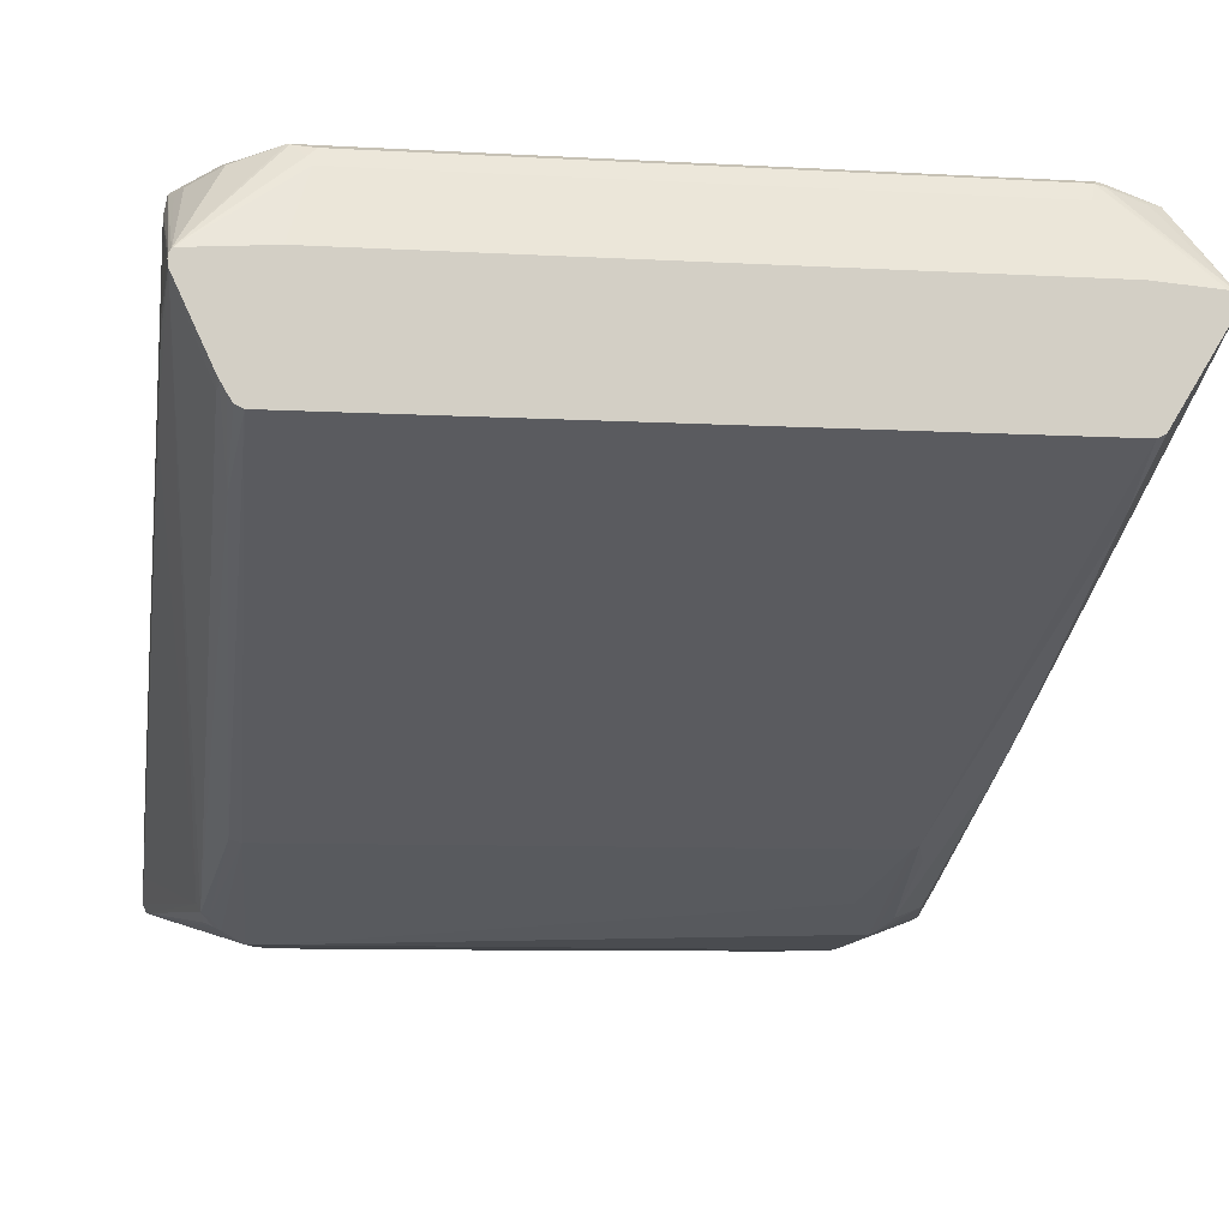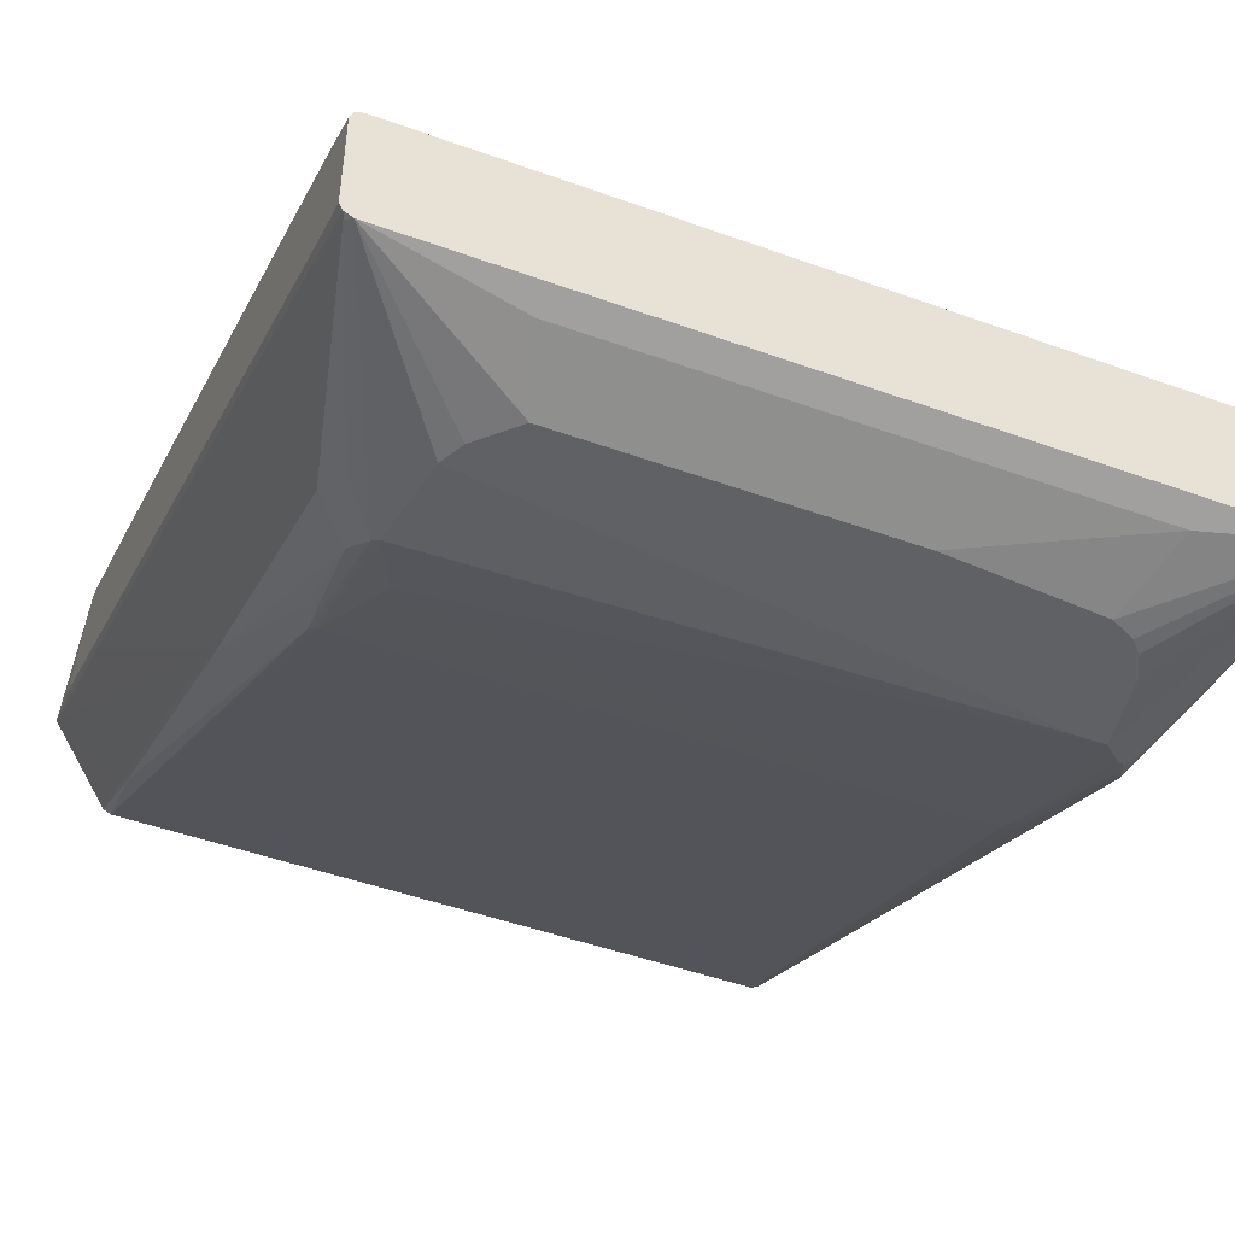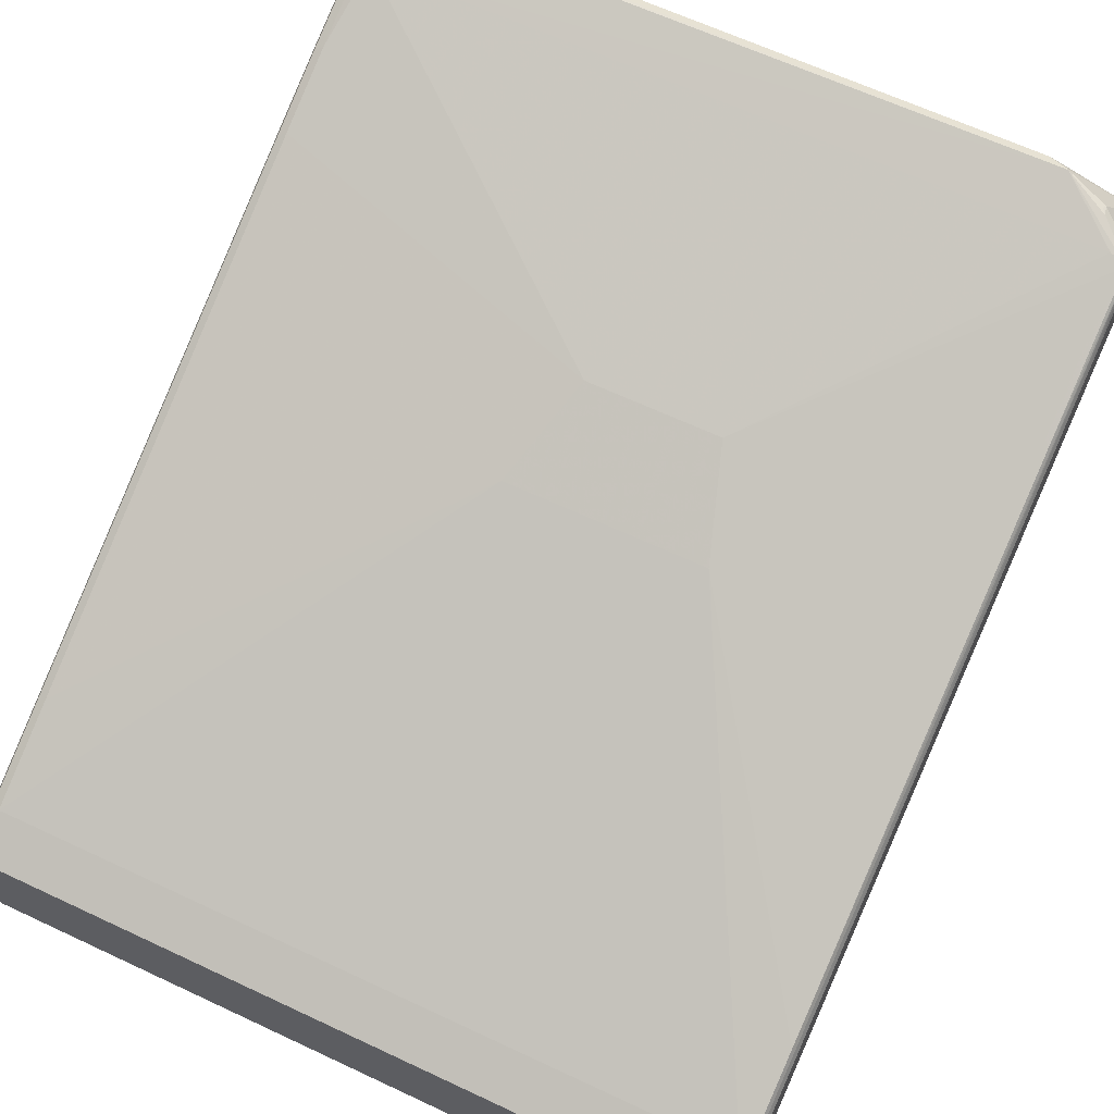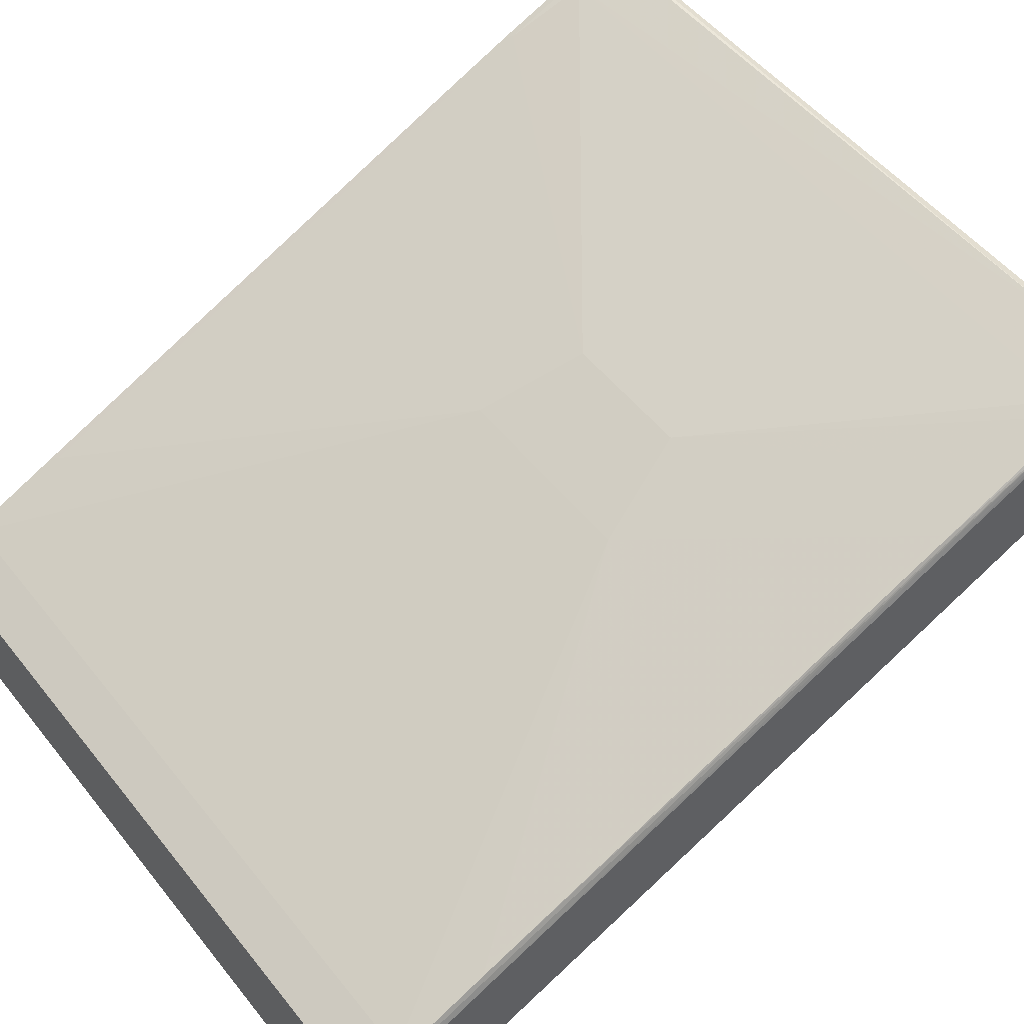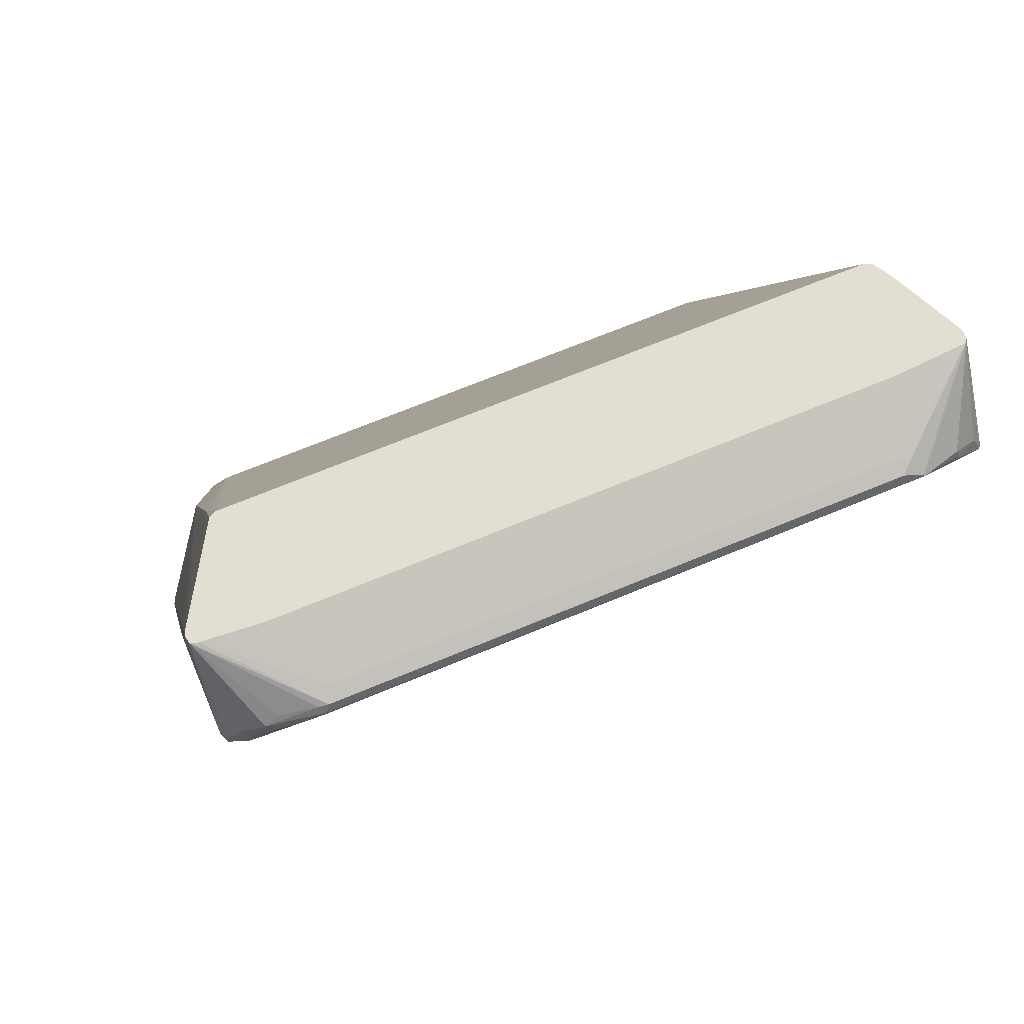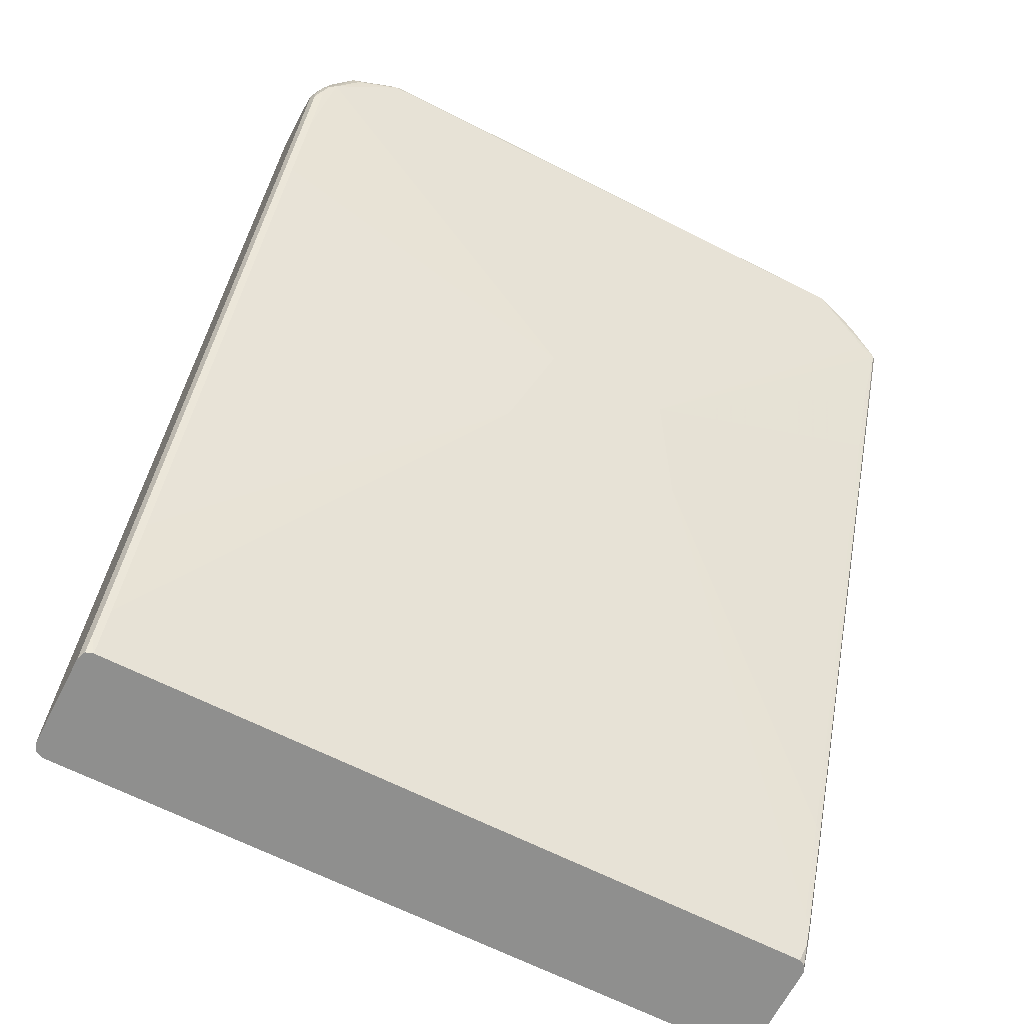
<metadata>
{"format":"obj","ext":"obj","renderer":"f3d","projection":"perspective","resolution":1024,"background":"white","views":[{"elev":-8.0,"azim":-9.1,"up":"+Y"},{"elev":-47.7,"azim":157.9,"up":"+Y"},{"elev":64.5,"azim":-154.7,"up":"+Y"},{"elev":51.7,"azim":-127.3,"up":"+Y"},{"elev":67.9,"azim":157.2,"up":"+Z"},{"elev":-65.2,"azim":152.9,"up":"+Z"}]}
</metadata>
<code>
v -0.3257 0.2268 0.304
v -0.3221 0.2219 0.3184
v -0.316 0.2268 0.3233
v -0.3234 0.1712 0.3914
v -0.31 0.2292 0.3281
v -0.2919 0.2364 0.3426
v -0.2557 0.2485 0.3522
v -0.3226 0.1716 0.3914
v -0.3252 0.1682 0.3914
v -0.3281 0.2123 0.3088
v -0.3281 0.2123 0.2895
v -0.3281 0.164 0.1737
v -0.3281 0.193 0.2412
v -0.3281 0.06755 -0.04826
v -0.3281 -0.06753 -0.3571
v -0.3281 -0.02897 -0.2702
v -0.3257 -0.02776 -0.2798
v -0.3232 -0.02174 -0.275
v -0.3232 -0.06031 -0.3619
v -0.3257 -0.06633 -0.3667
v -0.3281 -0.08683 -0.3957
v -0.3281 -0.08726 -0.3961
v -0.328 -0.0868 -0.3961
v -0.3257 -0.07599 -0.386
v -0.3232 -0.06994 -0.3812
v -0.3184 -0.0579 -0.3571
v 0.3184 -0.0579 -0.3571
v 0.3184 -0.07738 -0.3961
v -0.3189 -0.07738 -0.3961
v -0.3247 -0.08034 -0.3961
v -0.3249 -0.08062 -0.3961
v -0.328 -0.1742 -0.3961
v -0.3281 -0.1737 -0.3961
v -0.3281 -0.09649 -0.2123
v -0.3281 -0.1544 -0.3474
v -0.2895 -0.1833 -0.1737
v -0.3281 -0.1737 -0.3957
v -0.3251 -0.1811 -0.3961
v -0.2862 -0.1898 -0.1705
v -0.3248 0.1576 0.3892
v -0.3281 0.09648 0.2316
v -0.3281 0.1447 0.3377
v -0.3281 0.1351 0.3184
v -0.3251 0.1595 0.3914
v -0.2964 0.09766 0.3914
v -0.3257 0.1646 0.3914
v -0.3281 0.193 0.3184
v -0.3281 0.07718 -0.01932
v 0.325 0.1696 0.3914
v -0.2584 0.1758 0.3914
v -0.2412 0.2316 0.3667
v -0.2444 0.238 0.3635
v -0.2541 0.2477 0.3538
v -0.238 0.2445 0.3603
v 0.2444 0.2445 0.3603
v 0.2412 0.2316 0.3667
v 0.3184 0.1716 0.3914
v 0.3244 0.1701 0.3914
v 0.2525 0.2429 0.3586
v 0.2557 0.2461 0.3522
v 0.2943 0.2364 0.3426
v 0.283 0.2348 0.3506
v 0.3136 0.2268 0.3233
v 0.3152 0.2284 0.3056
v 0.3088 0.2316 0.3088
v 0.2879 0.2396 0.3361
v 0.2509 0.2477 0.3506
v 0.2798 0.2412 0.3377
v 0.2477 0.2477 0.3538
v -0.3088 0.2316 0.3088
v -0.3232 0.2292 0.304
v -0.2943 0.2388 0.3329
v -0.2907 0.2388 0.3377
v -0.3232 0.1713 0.1689
v -0.3184 -0.0193 -0.2702
v -0.3184 0.1737 0.1737
v -0.3184 0.2026 0.2412
v -0.09648 0.1447 0.08688
v -0.1254 0.1061 3.433e-05
v 0.01927 0.1447 0.08688
v 0.3184 0.2026 0.2412
v 0.3184 0.1737 0.1737
v 0.3248 0.1705 0.1705
v 0.3248 0.1994 0.238
v 0.3248 0.2187 0.2863
v 0.3184 0.2219 0.2895
v 0.32 0.2236 0.3104
v 0.3232 0.2171 0.3136
v 0.3281 0.2123 0.2991
v 0.3257 0.1633 0.3914
v 0.3281 0.2026 0.3088
v 0.3281 0.2123 0.2895
v 0.3248 0.2187 0.2959
v 0.3281 0.193 0.2412
v 0.3281 0.164 0.1737
v 0.3281 -0.06753 -0.3571
v 0.3281 -0.02897 -0.2702
v 0.3248 -0.02255 -0.2734
v 0.3248 -0.06111 -0.3603
v 0.3184 -0.0193 -0.2702
v 0.04824 0.1061 3.433e-05
v 0.3248 -0.07074 -0.3795
v 0.3192 -0.0776 -0.3961
v 0.325 -0.07963 -0.3961
v 0.3281 -0.08683 -0.3957
v 0.3281 -0.08726 -0.3961
v 0.3277 -0.08603 -0.3961
v 0.3184 -0.1836 -0.3961
v 0.3281 -0.1737 -0.3961
v 0.328 -0.1741 -0.3961
v 0.3249 -0.1803 -0.3961
v 0.3232 -0.1809 -0.3908
v 0.2364 -0.2002 -0.1882
v 0.2316 -0.2026 -0.193
v 0.2316 -0.1447 -0.05792
v 0.2364 -0.1423 -0.05311
v 0.2461 -0.1906 -0.1689
v 0.2412 -0.1966 -0.1834
v 0.275 -0.1809 -0.1979
v 0.2654 -0.1906 -0.2268
v 0.275 -0.08444 0.04346
v 0.2461 -0.152 -0.08204
v 0.275 0.04105 0.3136
v 0.2702 0.07718 0.3914
v 0.2766 0.08039 0.3914
v 0.2774 0.04706 0.3184
v 0.3235 0.1575 0.3914
v 0.3253 0.1606 0.3914
v 0.2774 -0.07839 0.04828
v 0.3232 -0.1616 -0.3426
v 0.3257 -0.1556 -0.3377
v 0.3257 -0.0977 -0.2026
v 0.3257 0.09528 0.2412
v 0.3281 0.09648 0.2316
v 0.3281 0.1351 0.3184
v 0.3281 0.1447 0.3377
v 0.3281 -0.09649 -0.2123
v 0.3281 -0.1544 -0.3474
v -0.2798 0.07718 0.3914
v -0.2605 -0.1447 -0.05792
v 0.2075 -0.1809 -0.14
v -0.2316 -0.2123 -0.2123
v 0.2219 -0.2123 -0.2702
v 0.2123 -0.2123 -0.2895
v 0.1833 -0.2123 -0.3184
v -0.2509 -0.2123 -0.2123
v -0.2702 -0.2026 -0.193
v -0.3184 -0.1836 -0.3961
v -0.2412 -0.2123 -0.2702
v -0.2316 -0.2123 -0.2895
v -0.2219 -0.2123 -0.2991
v -0.2026 -0.2123 -0.3088
v -0.2219 -0.193 -0.3763
v 0.2026 -0.193 -0.3763
v -0.07715 -0.2123 -0.3184
v -0.2766 -0.1994 -0.1898
v -0.283 -0.1962 -0.1962
v -0.2798 -0.193 -0.1737
v -0.2702 -0.1423 -0.05673
v -0.2862 0.04184 0.312
v -0.2943 0.09165 0.3884
v -0.2959 0.09006 0.3796
v -0.2904 0.08685 0.3914
v -0.2862 0.08039 0.3914
v 0.3281 -0.1737 -0.3957
v 0.3257 -0.1749 -0.386
v 0.2659 0.1758 0.3914
f 129 132 133
f 129 133 128
f 135 136 128
f 135 128 134
f 135 134 136
f 134 128 133
f 129 131 132
f 126 121 129
f 129 121 130
f 126 123 121
f 127 126 129
f 127 129 128
f 127 128 125
f 127 125 126
f 126 125 123
f 123 125 124
f 129 130 131
f 134 137 136
f 137 138 136
f 137 133 132
f 143 108 114
f 143 114 142
f 123 124 116
f 142 114 141
f 115 141 114
f 115 140 141
f 115 139 140
f 115 116 124
f 115 124 139
f 124 49 139
f 125 128 124
f 90 49 128
f 90 128 136
f 90 136 91
f 91 136 92
f 136 138 92
f 137 132 138
f 134 133 137
f 128 49 124
f 109 108 107
f 122 121 116
f 105 107 104
f 105 106 107
f 105 96 106
f 102 99 96
f 102 96 105
f 102 105 104
f 102 104 103
f 102 103 28
f 102 28 99
f 99 28 27
f 100 99 27
f 100 27 101
f 100 101 80
f 100 80 82
f 100 82 83
f 144 108 143
f 100 83 98
f 104 107 29
f 123 116 121
f 28 104 29
f 107 108 29
f 122 116 117
f 122 117 121
f 121 117 119
f 121 119 112
f 112 119 120
f 113 112 120
f 113 120 119
f 118 113 119
f 118 119 117
f 118 117 113
f 113 117 116
f 113 116 115
f 113 115 114
f 113 108 112
f 112 108 111
f 111 108 110
f 110 108 109
f 103 104 28
f 144 145 108
f 160 139 164
f 143 142 145
f 131 111 166
f 131 166 110
f 131 110 138
f 165 138 110
f 165 110 109
f 165 109 138
f 106 109 107
f 131 130 111
f 106 96 109
f 92 138 96
f 157 39 38
f 162 40 39
f 162 45 40
f 139 49 45
f 158 147 140
f 159 158 140
f 109 96 138
f 112 111 130
f 121 112 130
f 111 110 166
f 100 98 99
f 50 56 51
f 167 50 49
f 167 56 50
f 57 56 167
f 57 167 49
f 58 57 49
f 84 95 83
f 98 83 95
f 76 79 75
f 19 18 75
f 19 75 26
f 26 75 79
f 27 26 79
f 101 79 80
f 101 27 79
f 131 138 132
f 159 140 139
f 160 159 139
f 164 139 45
f 163 164 45
f 29 108 32
f 38 32 108
f 148 38 108
f 148 108 153
f 148 153 152
f 151 148 152
f 151 152 150
f 151 150 148
f 149 148 150
f 149 150 146
f 149 146 148
f 148 146 38
f 38 146 147
f 146 140 147
f 141 140 146
f 142 141 146
f 142 146 145
f 154 153 108
f 144 143 145
f 154 145 153
f 155 153 145
f 163 160 164
f 161 160 163
f 161 163 45
f 161 45 162
f 161 162 39
f 161 39 160
f 160 39 159
f 159 39 158
f 158 39 147
f 156 147 39
f 156 39 157
f 156 157 38
f 156 38 147
f 150 152 146
f 146 152 145
f 155 145 152
f 155 152 153
f 154 108 145
f 99 98 96
f 113 114 108
f 97 98 95
f 43 42 41
f 41 42 34
f 36 41 34
f 36 40 41
f 36 39 40
f 36 38 39
f 36 32 38
f 37 35 33
f 37 33 32
f 37 32 36
f 37 36 35
f 35 36 34
f 35 34 33
f 33 34 22
f 33 22 32
f 22 29 32
f 30 29 22
f 43 44 42
f 23 30 22
f 43 40 44
f 44 40 45
f 8 50 51
f 8 9 50
f 50 9 49
f 9 45 49
f 15 48 12
f 22 34 15
f 34 42 15
f 15 42 48
f 48 42 12
f 10 12 42
f 47 10 42
f 46 9 10
f 46 10 47
f 46 47 42
f 46 42 44
f 46 44 9
f 44 45 9
f 43 41 40
f 8 51 52
f 31 30 23
f 31 24 30
f 14 12 1
f 13 11 1
f 13 1 12
f 13 12 11
f 11 12 10
f 11 10 1
f 1 10 9
f 4 2 1
f 4 1 9
f 4 9 8
f 4 8 7
f 4 7 6
f 4 6 5
f 4 5 3
f 4 3 2
f 2 3 1
f 97 96 98
f 14 15 12
f 31 23 24
f 16 15 14
f 16 1 17
f 24 25 30
f 25 29 30
f 25 28 29
f 25 27 28
f 25 19 26
f 20 19 25
f 20 25 24
f 21 20 24
f 21 24 23
f 21 23 22
f 21 22 15
f 21 15 20
f 20 15 17
f 20 17 19
f 17 18 19
f 17 1 18
f 16 14 1
f 16 17 15
f 53 8 52
f 25 26 27
f 54 7 53
f 86 65 85
f 86 85 81
f 81 85 84
f 81 84 83
f 81 83 82
f 81 82 80
f 81 80 65
f 86 81 65
f 80 70 65
f 78 71 70
f 78 70 80
f 78 80 79
f 78 79 76
f 78 76 77
f 77 76 71
f 74 71 76
f 78 77 71
f 64 85 65
f 64 87 85
f 88 87 63
f 97 95 96
f 53 7 8
f 95 92 96
f 94 92 95
f 94 95 84
f 94 84 92
f 84 85 92
f 93 92 85
f 93 85 87
f 89 93 87
f 89 92 93
f 89 91 92
f 89 90 91
f 89 49 90
f 88 63 49
f 88 49 89
f 88 89 87
f 74 76 75
f 74 75 18
f 64 63 87
f 74 1 71
f 66 61 65
f 61 64 65
f 61 63 64
f 61 49 63
f 61 58 49
f 62 59 58
f 62 58 61
f 59 61 60
f 66 60 61
f 59 60 55
f 55 57 58
f 55 56 57
f 55 51 56
f 54 53 52
f 54 52 51
f 74 18 1
f 54 51 55
f 54 55 7
f 59 55 58
f 66 67 60
f 62 61 59
f 68 65 67
f 72 3 5
f 68 67 66
f 72 5 6
f 73 72 6
f 3 71 1
f 73 6 7
f 72 71 3
f 72 7 71
f 7 70 71
f 73 7 72
f 69 7 55
f 69 55 60
f 69 60 67
f 69 67 7
f 67 65 7
f 7 65 70
f 68 66 65

</code>
